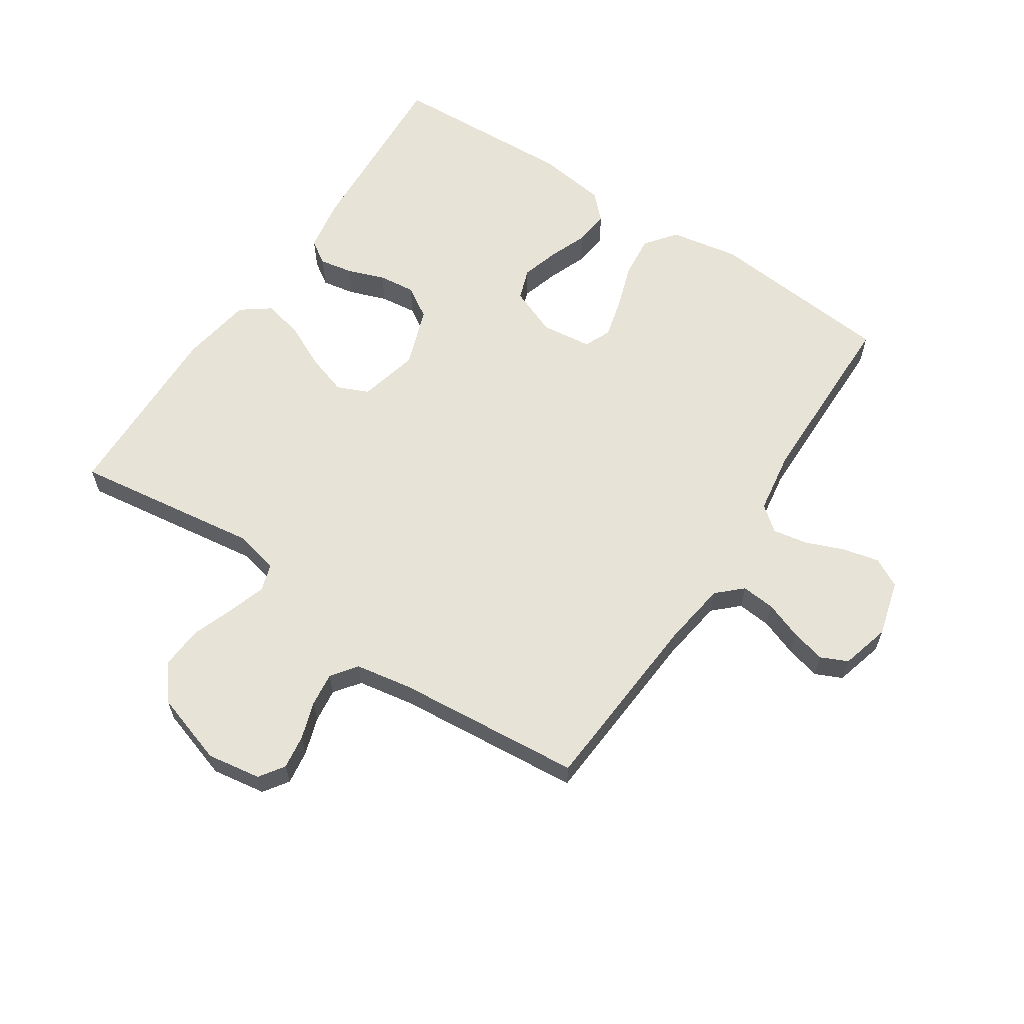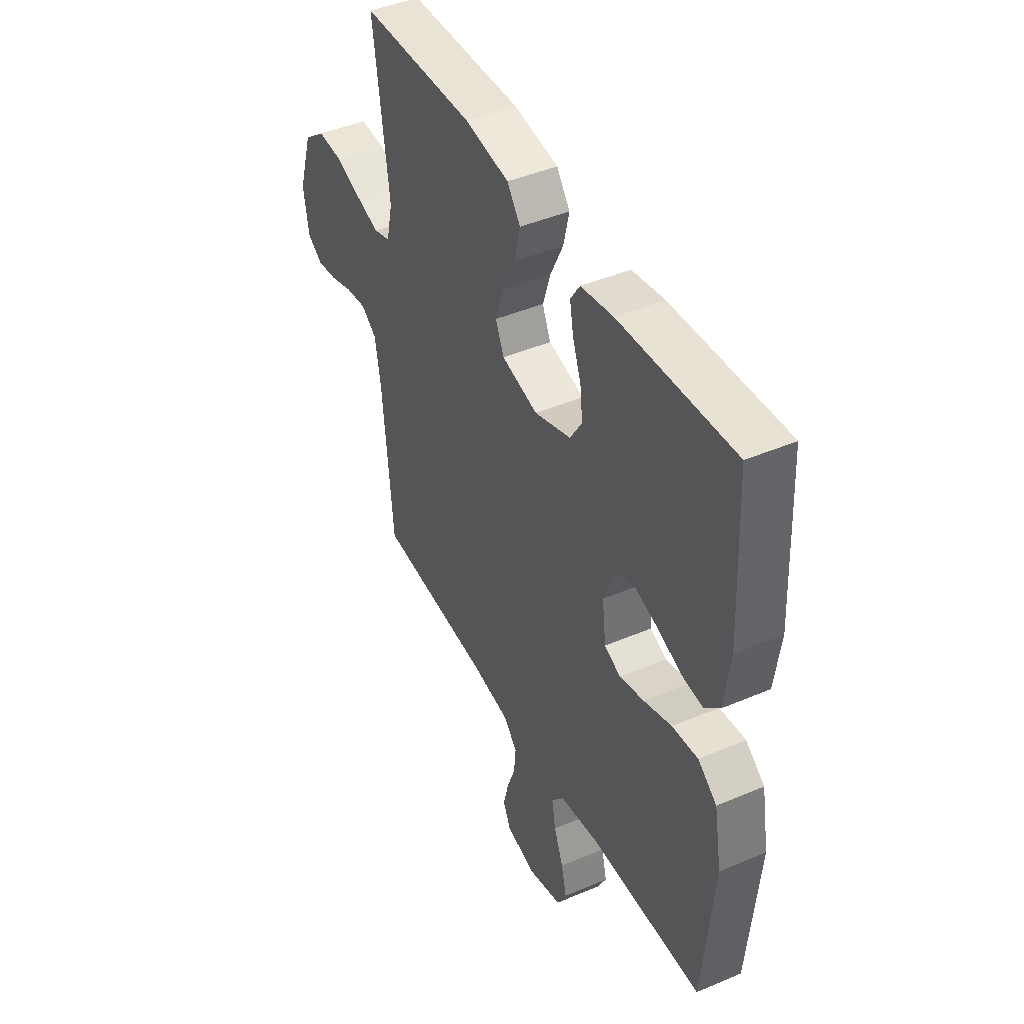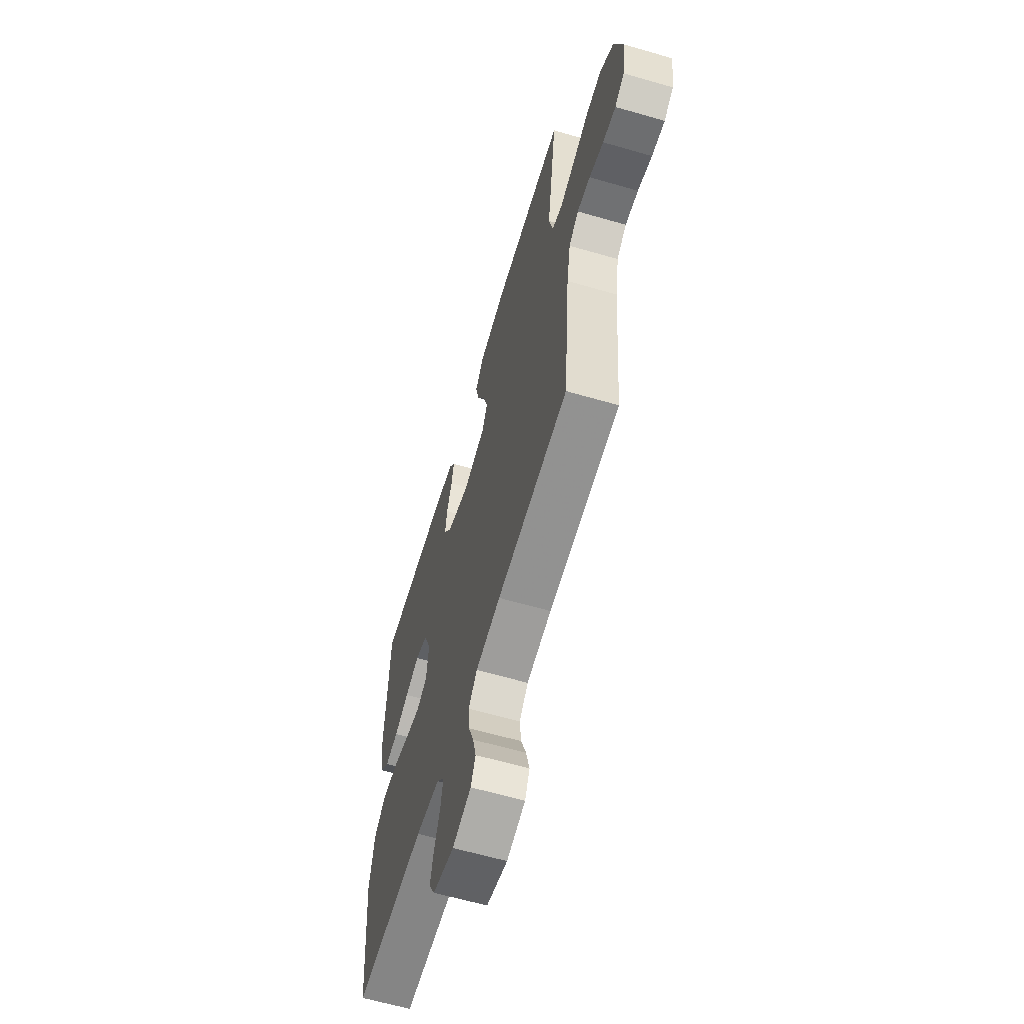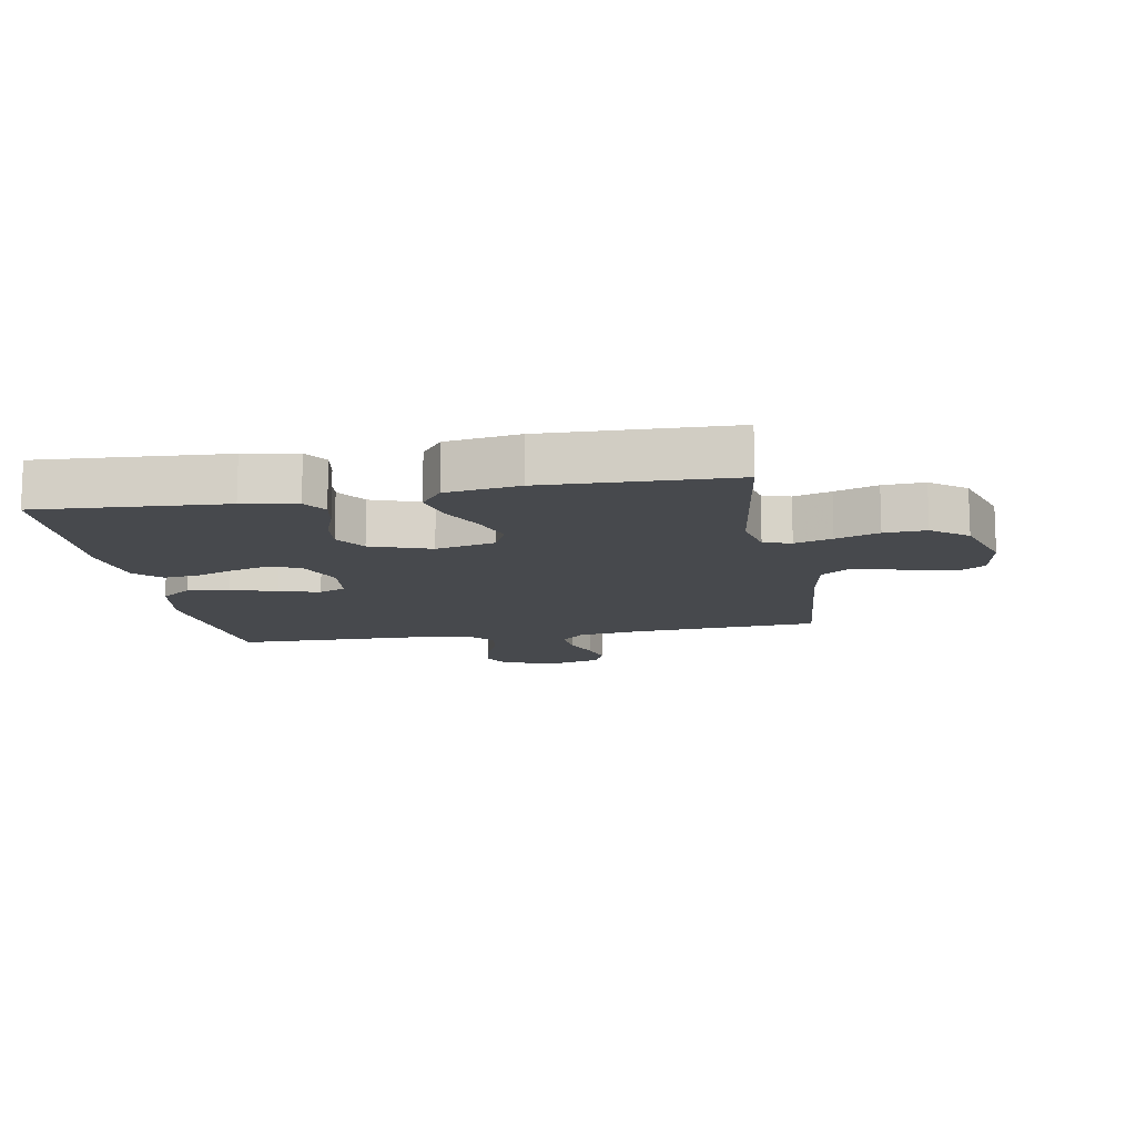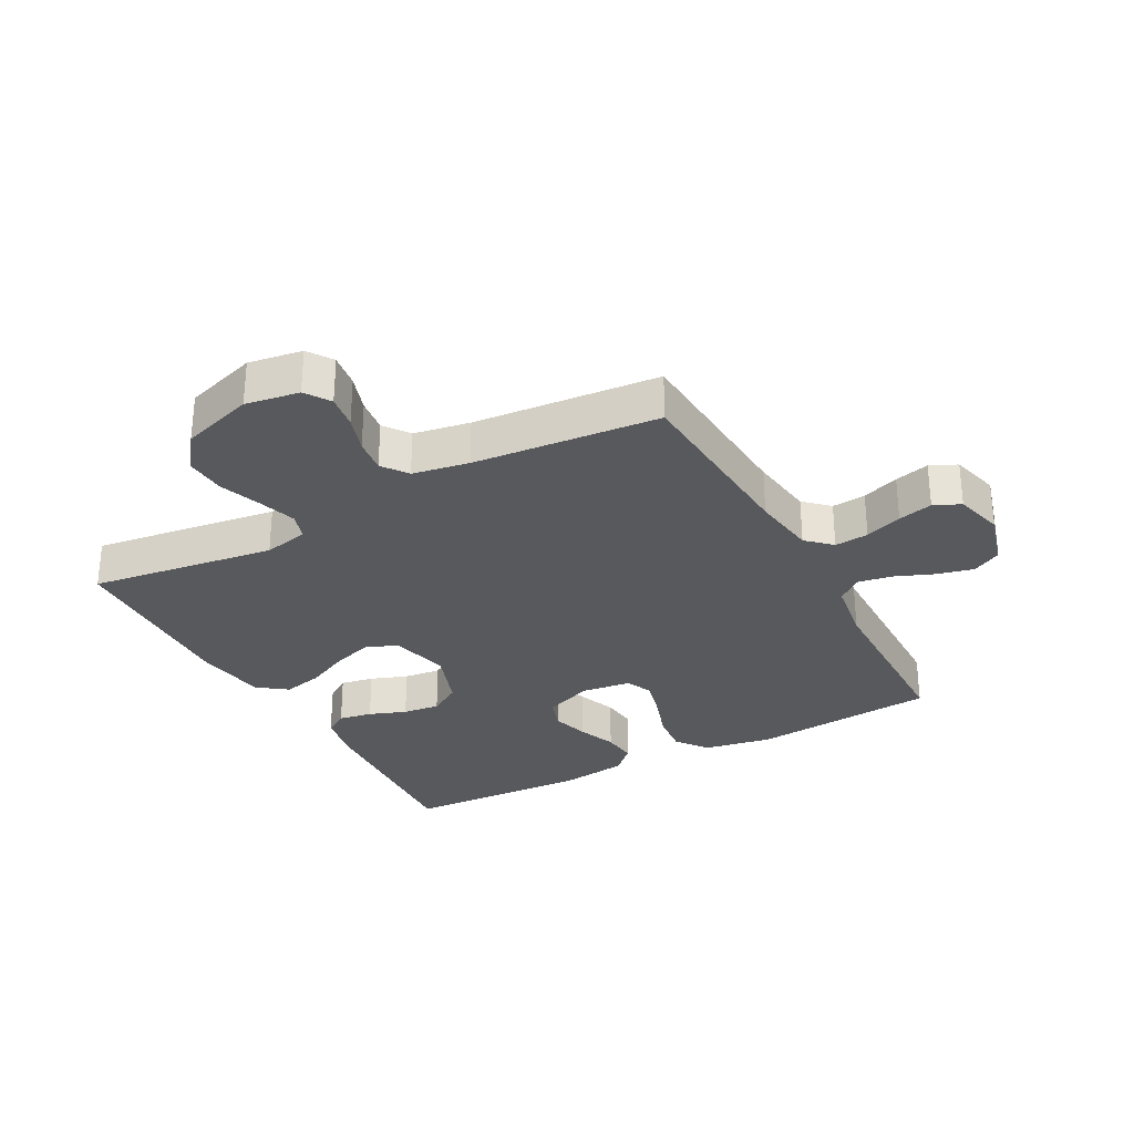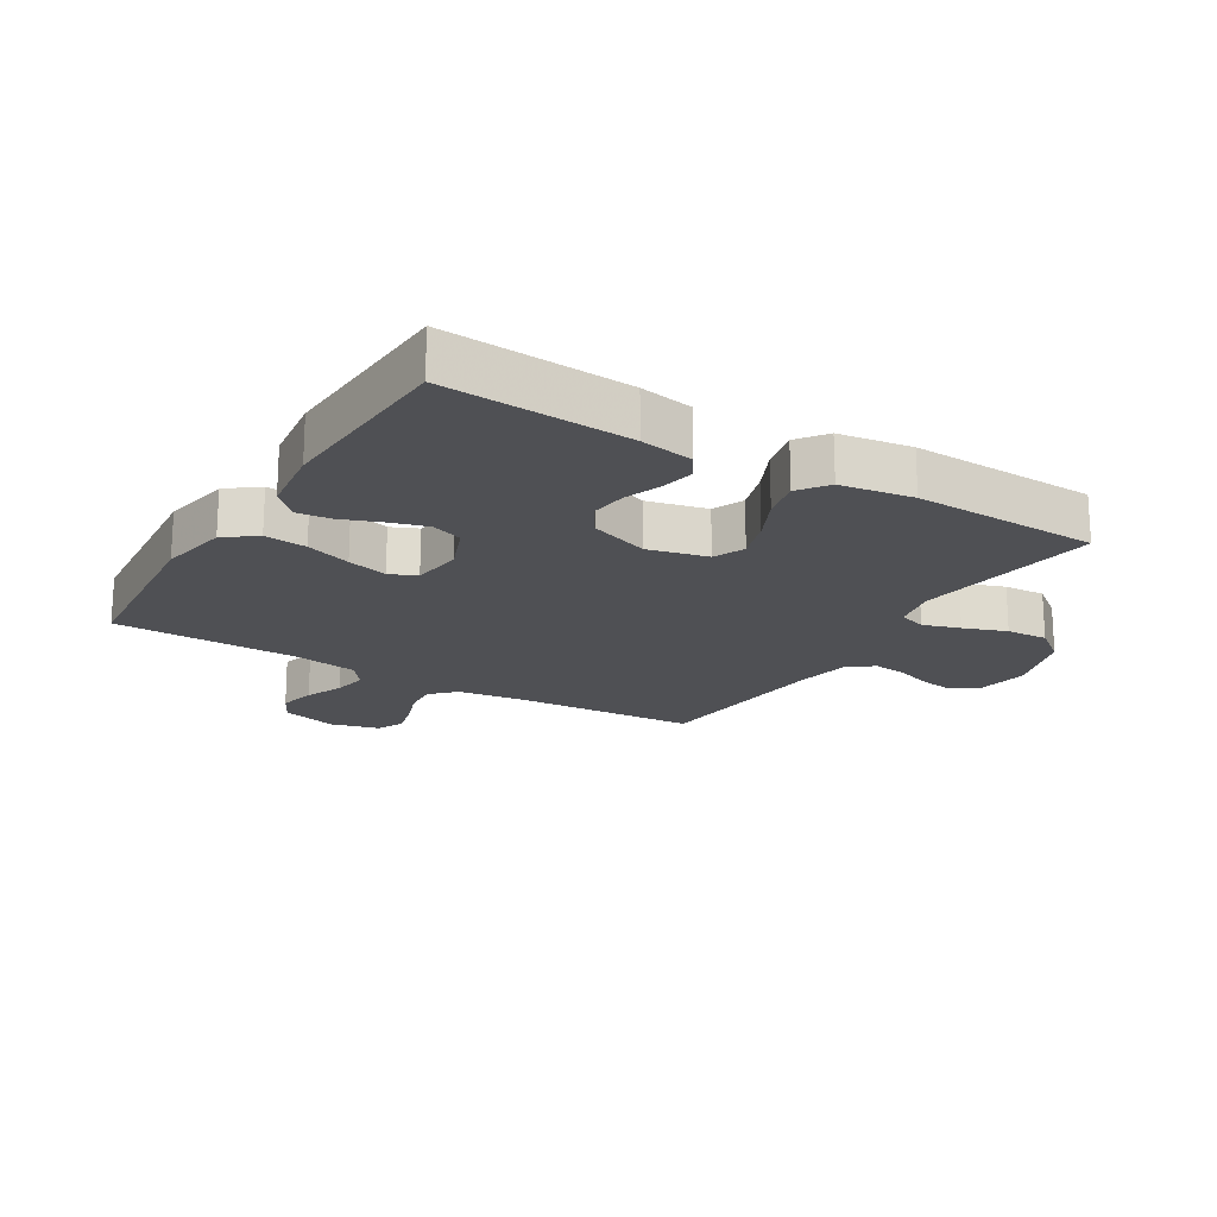
<metadata>
{"format":"obj","ext":"obj","renderer":"f3d","projection":"perspective","resolution":1024,"background":"white","views":[{"elev":61.9,"azim":123.7,"up":"+Y"},{"elev":44.1,"azim":-116.5,"up":"+Z"},{"elev":-62.4,"azim":73.6,"up":"+Z"},{"elev":-12.4,"azim":10.1,"up":"+Y"},{"elev":-29.8,"azim":118.4,"up":"+Y"},{"elev":-19.1,"azim":-31.4,"up":"+Y"}]}
</metadata>
<code>
v 0.5 0.07 -0.5
v 0.2 0.07 -0.52
v 0.095 0.07 -0.535
v 0.058 0.07 -0.574
v 0.063 0.07 -0.629
v 0.085 0.07 -0.689
v 0.099 0.07 -0.745
v 0.079 0.07 -0.788
v 0 0.07 -0.809
v -0.09 0.07 -0.784
v -0.115 0.07 -0.737
v -0.101 0.07 -0.678
v -0.076 0.07 -0.616
v -0.066 0.07 -0.56
v -0.098 0.07 -0.52
v -0.2 0.07 -0.504
v -0.5 0.07 -0.5
v -0.527 0.07 -0.2
v -0.507 0.07 -0.089
v -0.457 0.07 -0.051
v -0.389 0.07 -0.058
v -0.316 0.07 -0.083
v -0.251 0.07 -0.1
v -0.208 0.07 -0.081
v -0.198 0.07 0
v -0.229 0.07 0.078
v -0.28 0.07 0.096
v -0.341 0.07 0.078
v -0.403 0.07 0.054
v -0.459 0.07 0.048
v -0.499 0.07 0.088
v -0.514 0.07 0.2
v -0.5 0.07 0.5
v -0.2 0.07 0.481
v -0.114 0.07 0.466
v -0.089 0.07 0.428
v -0.099 0.07 0.374
v -0.121 0.07 0.314
v -0.128 0.07 0.254
v -0.096 0.07 0.203
v 0 0.07 0.169
v 0.096 0.07 0.192
v 0.118 0.07 0.242
v 0.097 0.07 0.308
v 0.063 0.07 0.379
v 0.048 0.07 0.444
v 0.083 0.07 0.491
v 0.2 0.07 0.509
v 0.5 0.07 0.5
v 0.458 0.07 0.2
v 0.474 0.07 0.127
v 0.518 0.07 0.113
v 0.578 0.07 0.132
v 0.647 0.07 0.157
v 0.714 0.07 0.161
v 0.771 0.07 0.117
v 0.808 0.07 0
v 0.794 0.07 -0.087
v 0.754 0.07 -0.114
v 0.699 0.07 -0.106
v 0.639 0.07 -0.086
v 0.584 0.07 -0.079
v 0.543 0.07 -0.109
v 0.527 0.07 -0.2
v 0.5 0 -0.5
v 0.2 0 -0.52
v 0.095 0 -0.535
v 0.058 0 -0.574
v 0.063 0 -0.629
v 0.085 0 -0.689
v 0.099 0 -0.745
v 0.079 0 -0.788
v 0 0 -0.809
v -0.09 0 -0.784
v -0.115 0 -0.737
v -0.101 0 -0.678
v -0.076 0 -0.616
v -0.066 0 -0.56
v -0.098 0 -0.52
v -0.2 0 -0.504
v -0.5 0 -0.5
v -0.527 0 -0.2
v -0.507 0 -0.089
v -0.457 0 -0.051
v -0.389 0 -0.058
v -0.316 0 -0.083
v -0.251 0 -0.1
v -0.208 0 -0.081
v -0.198 0 0
v -0.229 0 0.078
v -0.28 0 0.096
v -0.341 0 0.078
v -0.403 0 0.054
v -0.459 0 0.048
v -0.499 0 0.088
v -0.514 0 0.2
v -0.5 0 0.5
v -0.2 0 0.481
v -0.114 0 0.466
v -0.089 0 0.428
v -0.099 0 0.374
v -0.121 0 0.314
v -0.128 0 0.254
v -0.096 0 0.203
v 0 0 0.169
v 0.096 0 0.192
v 0.118 0 0.242
v 0.097 0 0.308
v 0.063 0 0.379
v 0.048 0 0.444
v 0.083 0 0.491
v 0.2 0 0.509
v 0.5 0 0.5
v 0.458 0 0.2
v 0.474 0 0.127
v 0.518 0 0.113
v 0.578 0 0.132
v 0.647 0 0.157
v 0.714 0 0.161
v 0.771 0 0.117
v 0.808 0 0
v 0.794 0 -0.087
v 0.754 0 -0.114
v 0.699 0 -0.106
v 0.639 0 -0.086
v 0.584 0 -0.079
v 0.543 0 -0.109
v 0.527 0 -0.2
f 58 59 60 61
f 58 61 62
f 57 58 62
f 56 57 62
f 53 54 55 56
f 52 53 56 62
f 51 52 62 63
f 47 48 49 50
f 47 50 51
f 44 45 46 47
f 43 44 47 51
f 42 43 51 63
f 35 36 37 38
f 35 38 39
f 34 35 39
f 33 34 39
f 32 33 39 40
f 28 29 30 31
f 27 28 31 32
f 26 27 32 40
f 19 20 21 22
f 19 22 23
f 16 17 18 19
f 15 16 19 23
f 14 15 23 24
f 10 11 12 13
f 10 13 14
f 9 10 14
f 8 9 14
f 5 6 7 8
f 5 8 14 24
f 64 1 2
f 64 2 3
f 41 42 63 64
f 41 64 3
f 25 26 40 41
f 25 41 3 4
f 4 5 24 25
f 125 124 123 122
f 126 125 122
f 126 122 121
f 126 121 120
f 120 119 118 117
f 126 120 117 116
f 127 126 116 115
f 114 113 112 111
f 115 114 111
f 111 110 109 108
f 115 111 108 107
f 127 115 107 106
f 102 101 100 99
f 103 102 99
f 103 99 98
f 103 98 97
f 104 103 97 96
f 95 94 93 92
f 96 95 92 91
f 104 96 91 90
f 86 85 84 83
f 87 86 83
f 83 82 81 80
f 87 83 80 79
f 88 87 79 78
f 77 76 75 74
f 78 77 74
f 78 74 73
f 78 73 72
f 72 71 70 69
f 88 78 72 69
f 66 65 128
f 67 66 128
f 128 127 106 105
f 67 128 105
f 105 104 90 89
f 68 67 105 89
f 89 88 69 68
f 1 65 66 2
f 2 66 67 3
f 3 67 68 4
f 4 68 69 5
f 5 69 70 6
f 6 70 71 7
f 7 71 72 8
f 8 72 73 9
f 9 73 74 10
f 10 74 75 11
f 11 75 76 12
f 12 76 77 13
f 13 77 78 14
f 14 78 79 15
f 15 79 80 16
f 16 80 81 17
f 17 81 82 18
f 18 82 83 19
f 19 83 84 20
f 20 84 85 21
f 21 85 86 22
f 22 86 87 23
f 23 87 88 24
f 24 88 89 25
f 25 89 90 26
f 26 90 91 27
f 27 91 92 28
f 28 92 93 29
f 29 93 94 30
f 30 94 95 31
f 31 95 96 32
f 32 96 97 33
f 33 97 98 34
f 34 98 99 35
f 35 99 100 36
f 36 100 101 37
f 37 101 102 38
f 38 102 103 39
f 39 103 104 40
f 40 104 105 41
f 41 105 106 42
f 42 106 107 43
f 43 107 108 44
f 44 108 109 45
f 45 109 110 46
f 46 110 111 47
f 47 111 112 48
f 48 112 113 49
f 49 113 114 50
f 50 114 115 51
f 51 115 116 52
f 52 116 117 53
f 53 117 118 54
f 54 118 119 55
f 55 119 120 56
f 56 120 121 57
f 57 121 122 58
f 58 122 123 59
f 59 123 124 60
f 60 124 125 61
f 61 125 126 62
f 62 126 127 63
f 63 127 128 64
f 64 128 65 1

</code>
